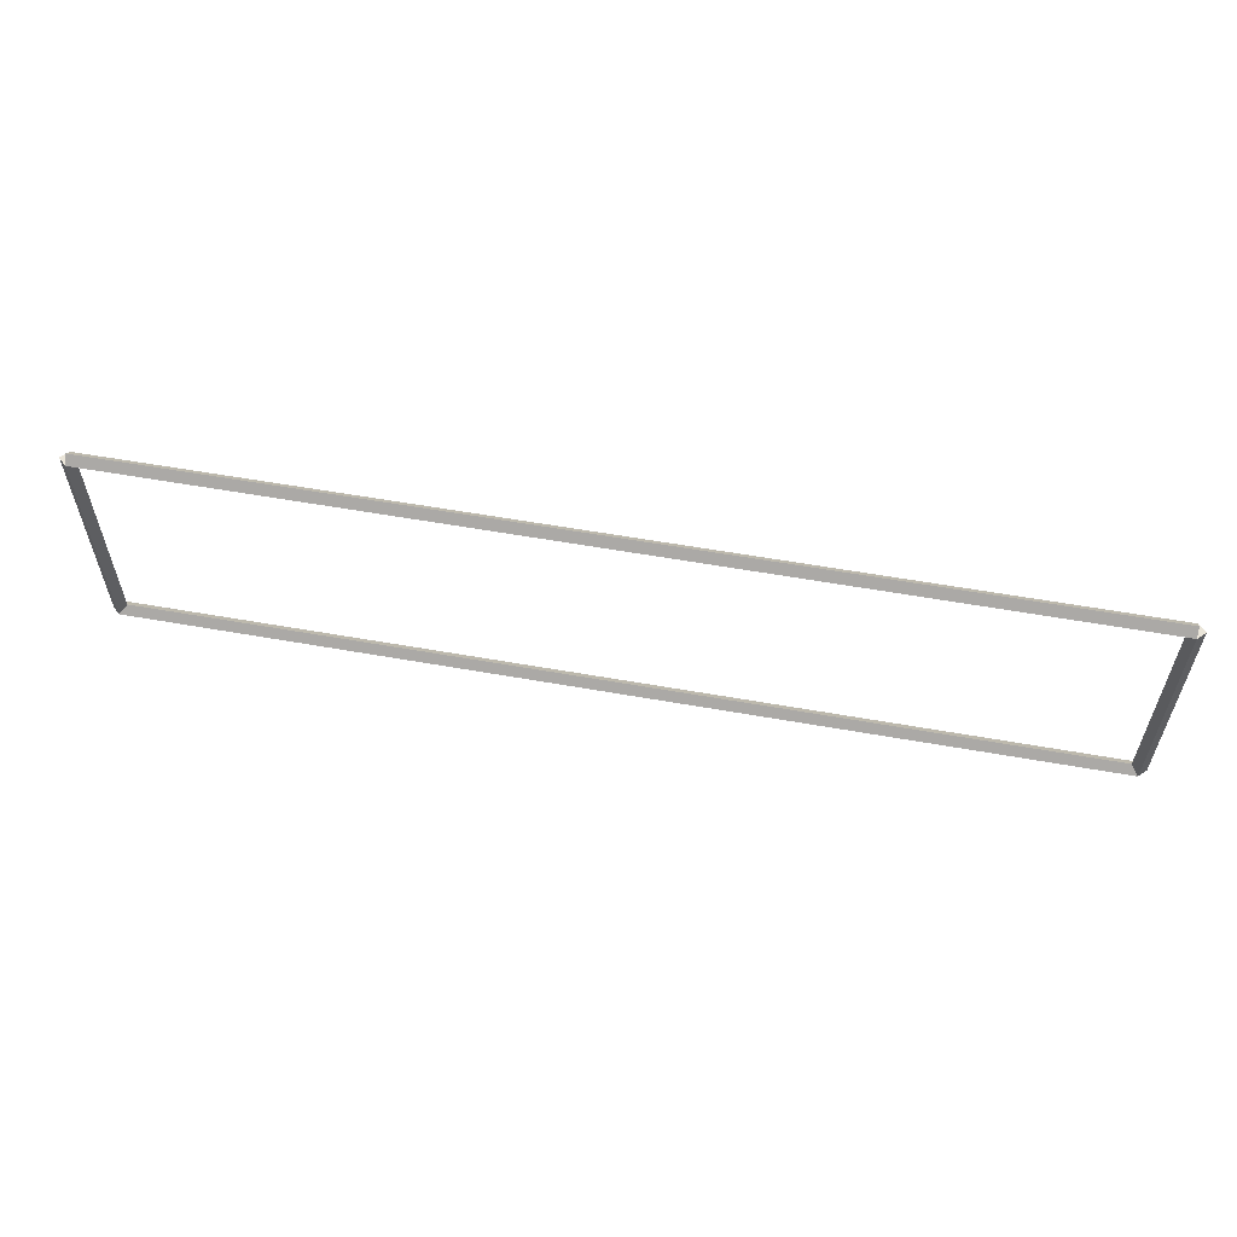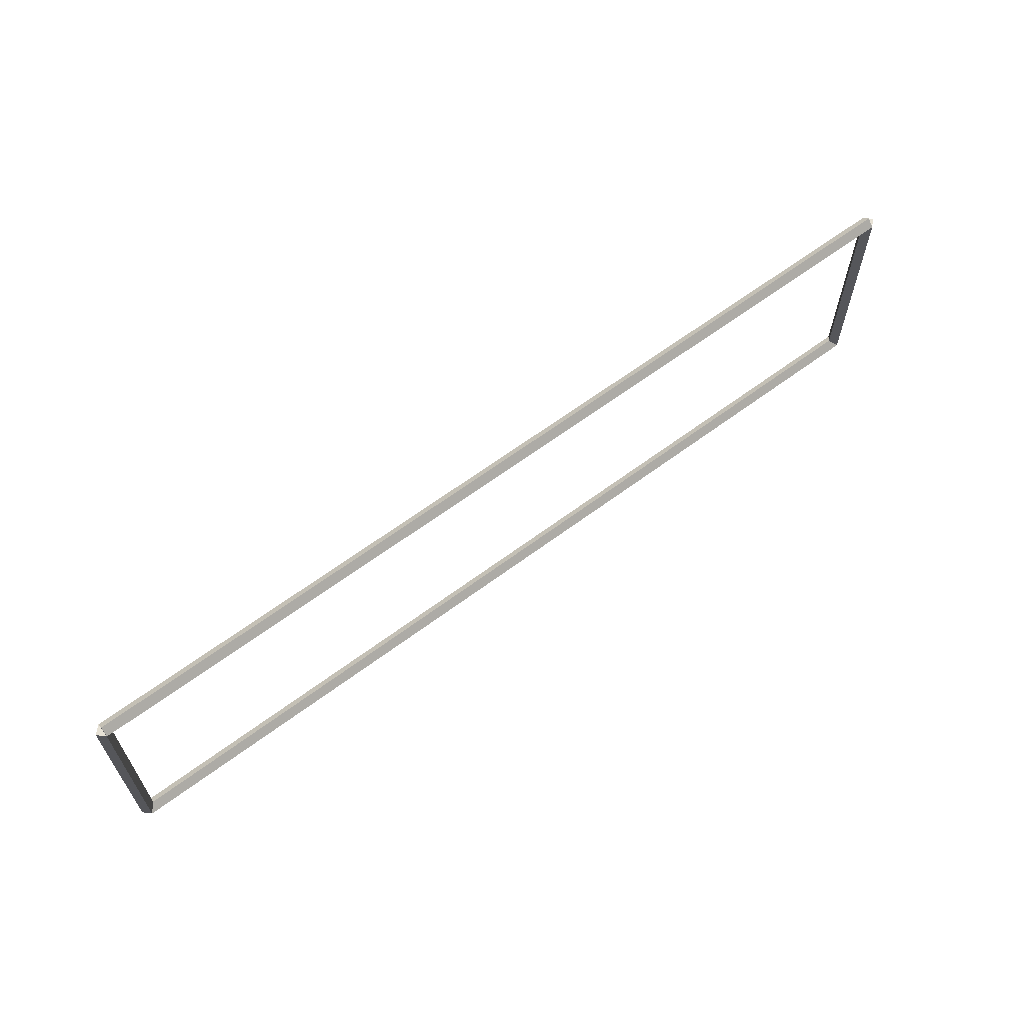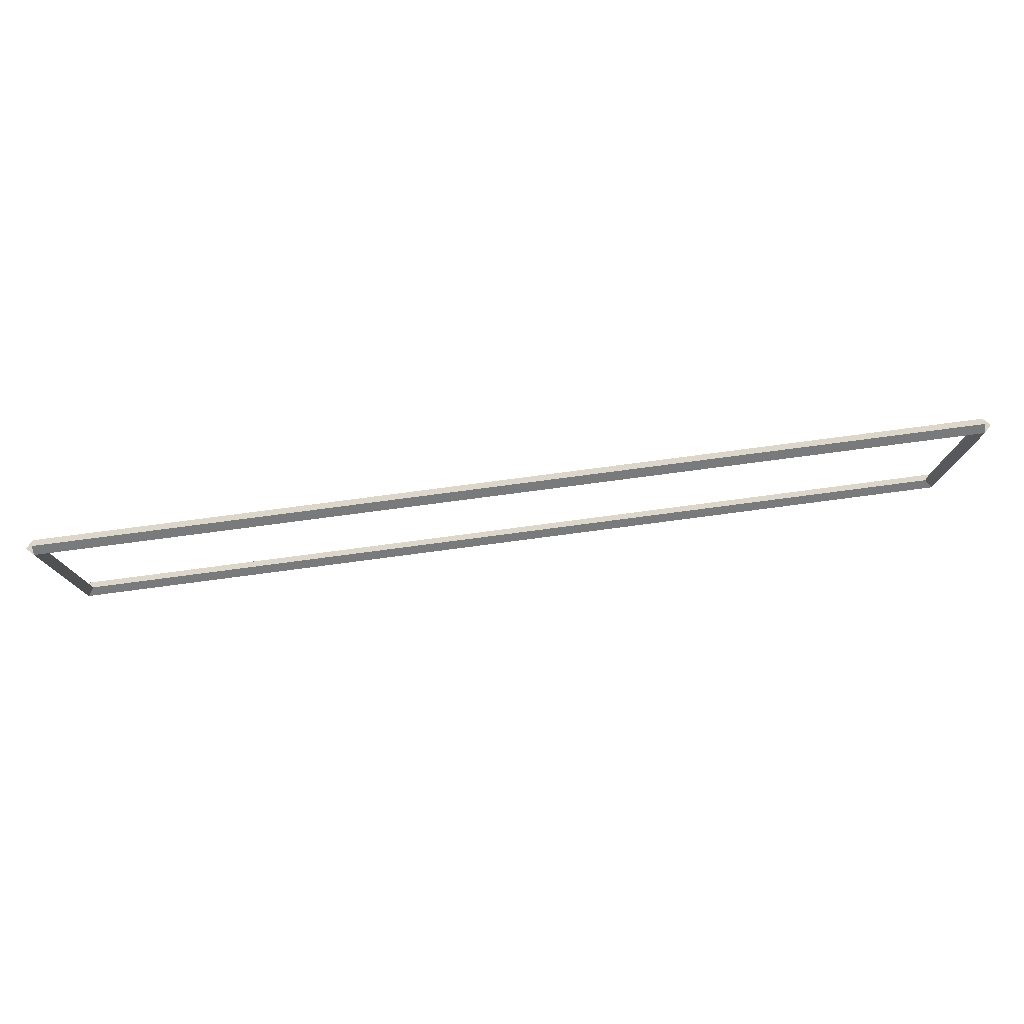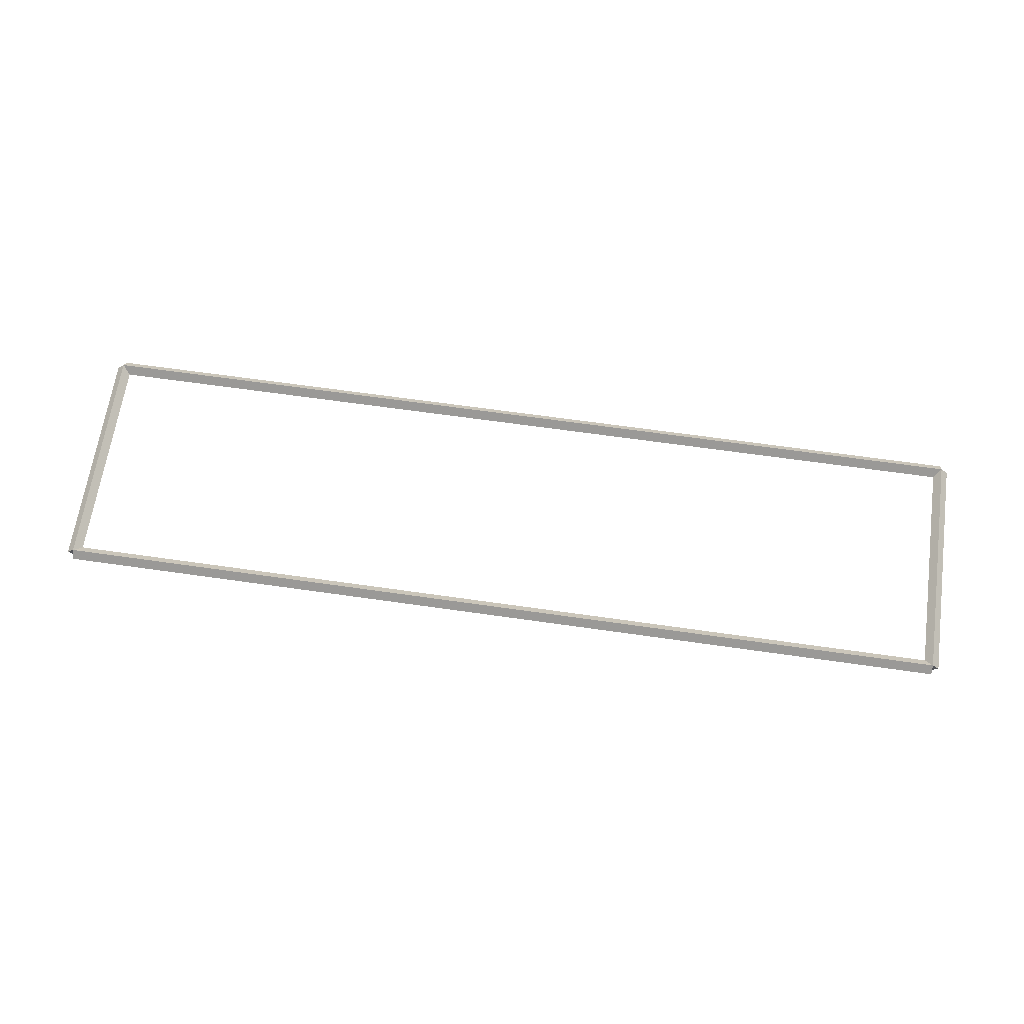
<metadata>
{"format":"obj","ext":"obj","renderer":"f3d","projection":"perspective","resolution":1024,"background":"white","views":[{"elev":58.2,"azim":-169.6,"up":"+Z"},{"elev":63.4,"azim":-37.0,"up":"+Z"},{"elev":77.6,"azim":172.5,"up":"+Z"},{"elev":65.3,"azim":-171.8,"up":"+Y"}]}
</metadata>
<code>
g layer_boundary_0_40_40
v 12.8 38.8 3.175
v 12.7 38.9 3.175
v 12.6 38.8 3.175
v 12.7 38.7 3.175
v 12.8 38.8 0
v 12.7 38.9 0
v 12.6 38.8 0
v 12.7 38.7 0
f 1 2 3 4
f 6 2 1 5
f 5 1 4 8
f 6 5 8 7
f 8 4 3 7
f 7 3 2 6
g layer_boundary_0_40_40
v 0 38.9 3.175
v 0 38.8 3.075
v 0 38.7 3.175
v 0 38.8 3.275
v 12.7 38.9 3.175
v 12.7 38.8 3.075
v 12.7 38.7 3.175
v 12.7 38.8 3.275
f 9 10 11 12
f 14 10 9 13
f 13 9 12 16
f 14 13 16 15
f 16 12 11 15
f 15 11 10 14
g layer_boundary_0_40_40
v 0.1 38.8 0
v -1.034e-14 38.7 0
v -0.1 38.8 0
v 3.107e-14 38.9 0
v 0.1 38.8 3.175
v -1.034e-14 38.7 3.175
v -0.1 38.8 3.175
v 3.107e-14 38.9 3.175
f 17 18 19 20
f 22 18 17 21
f 21 17 20 24
f 22 21 24 23
f 24 20 19 23
f 23 19 18 22
g layer_boundary_0_40_40
v 12.7 38.9 -2.1e-21
v 12.7 38.8 0.1
v 12.7 38.7 -2.068e-14
v 12.7 38.8 -0.1
v 0 38.9 -2.1e-21
v 0 38.8 0.1
v 0 38.7 -2.068e-14
v 0 38.8 -0.1
f 25 26 27 28
f 30 26 25 29
f 29 25 28 32
f 30 29 32 31
f 32 28 27 31
f 31 27 26 30

</code>
